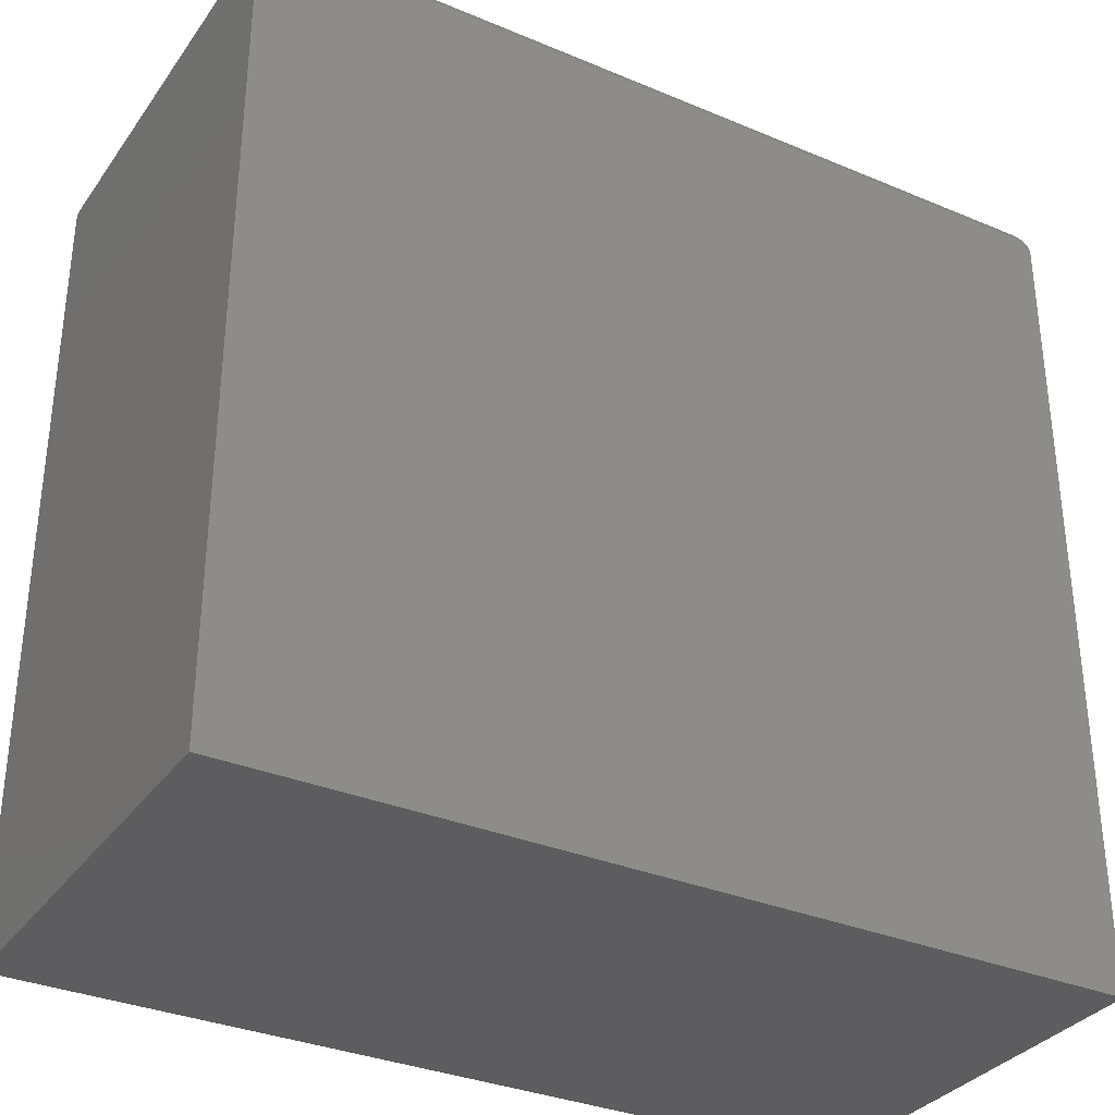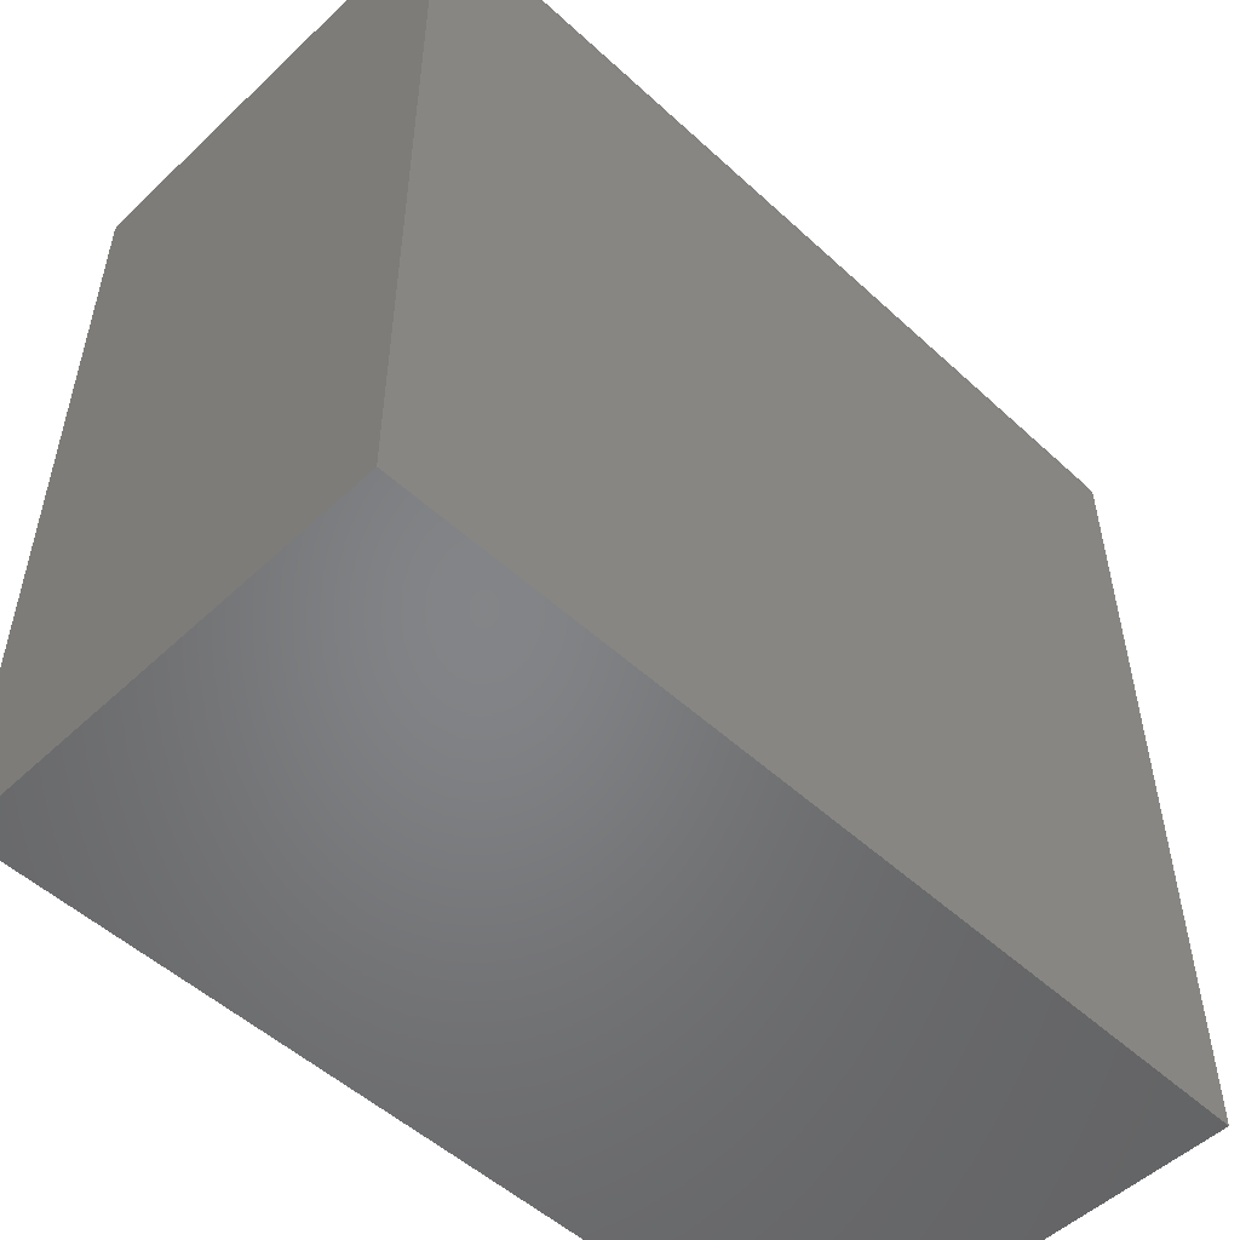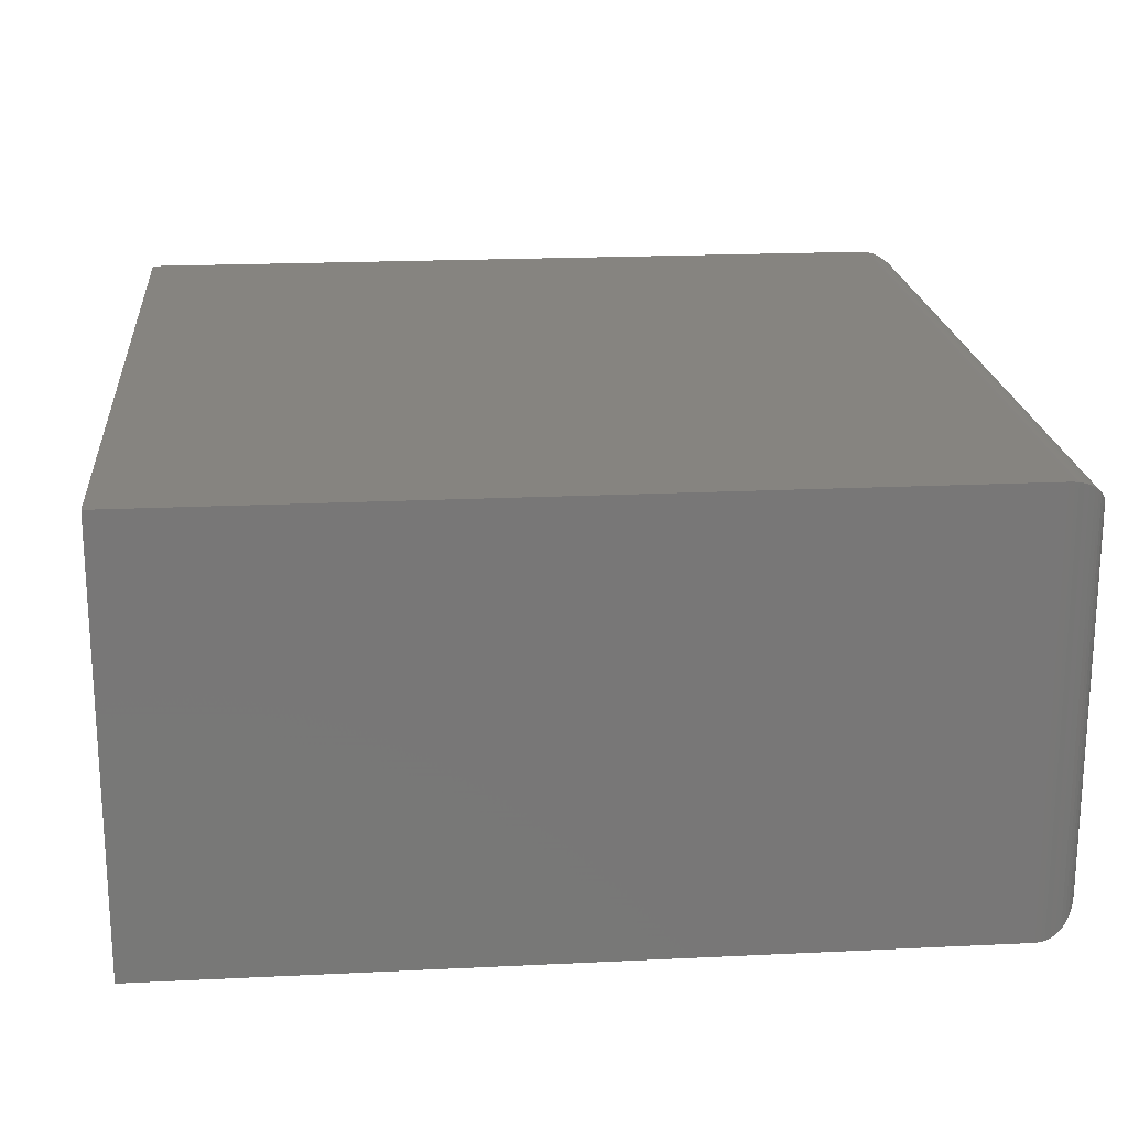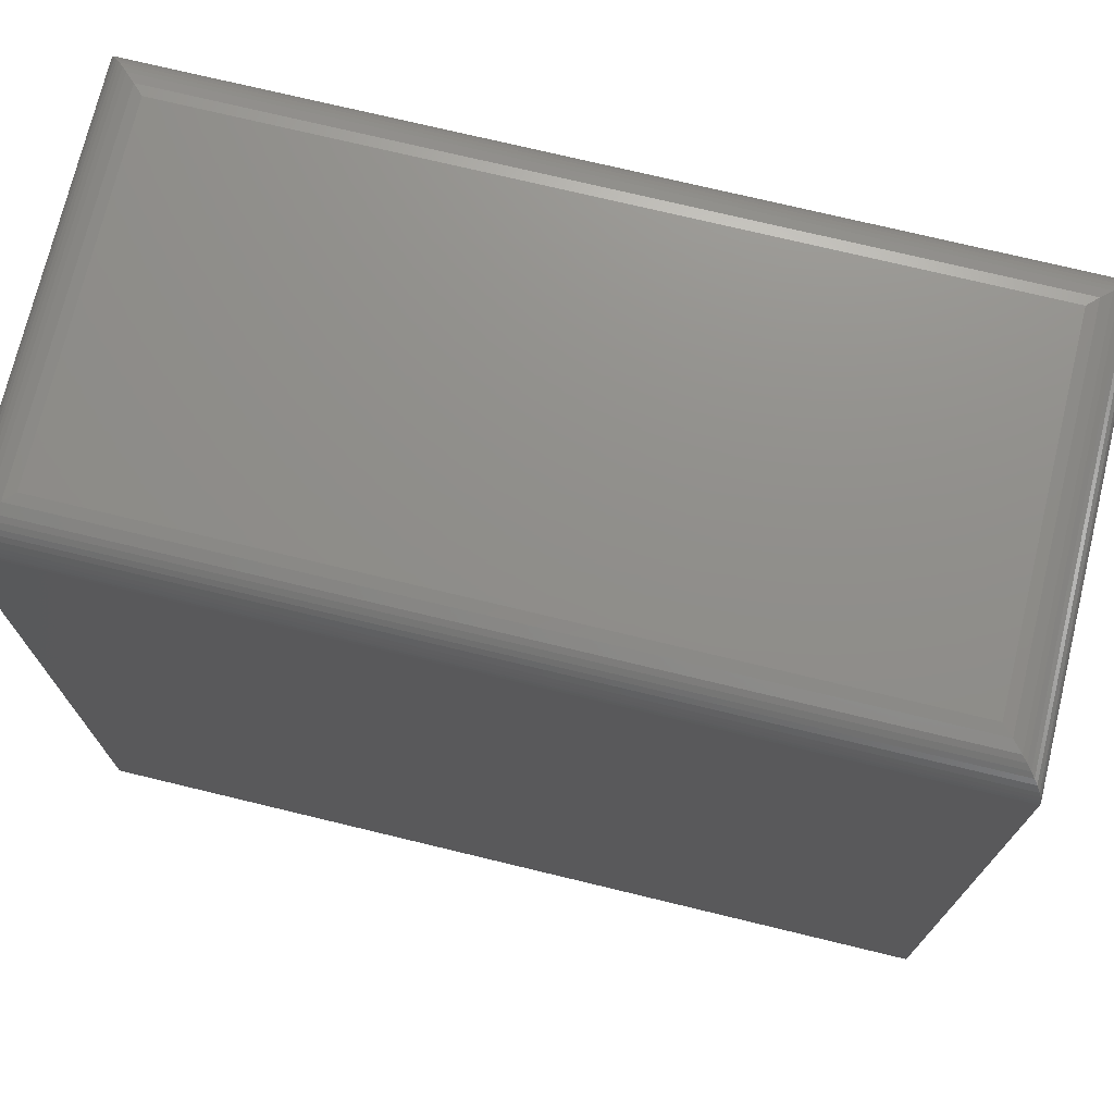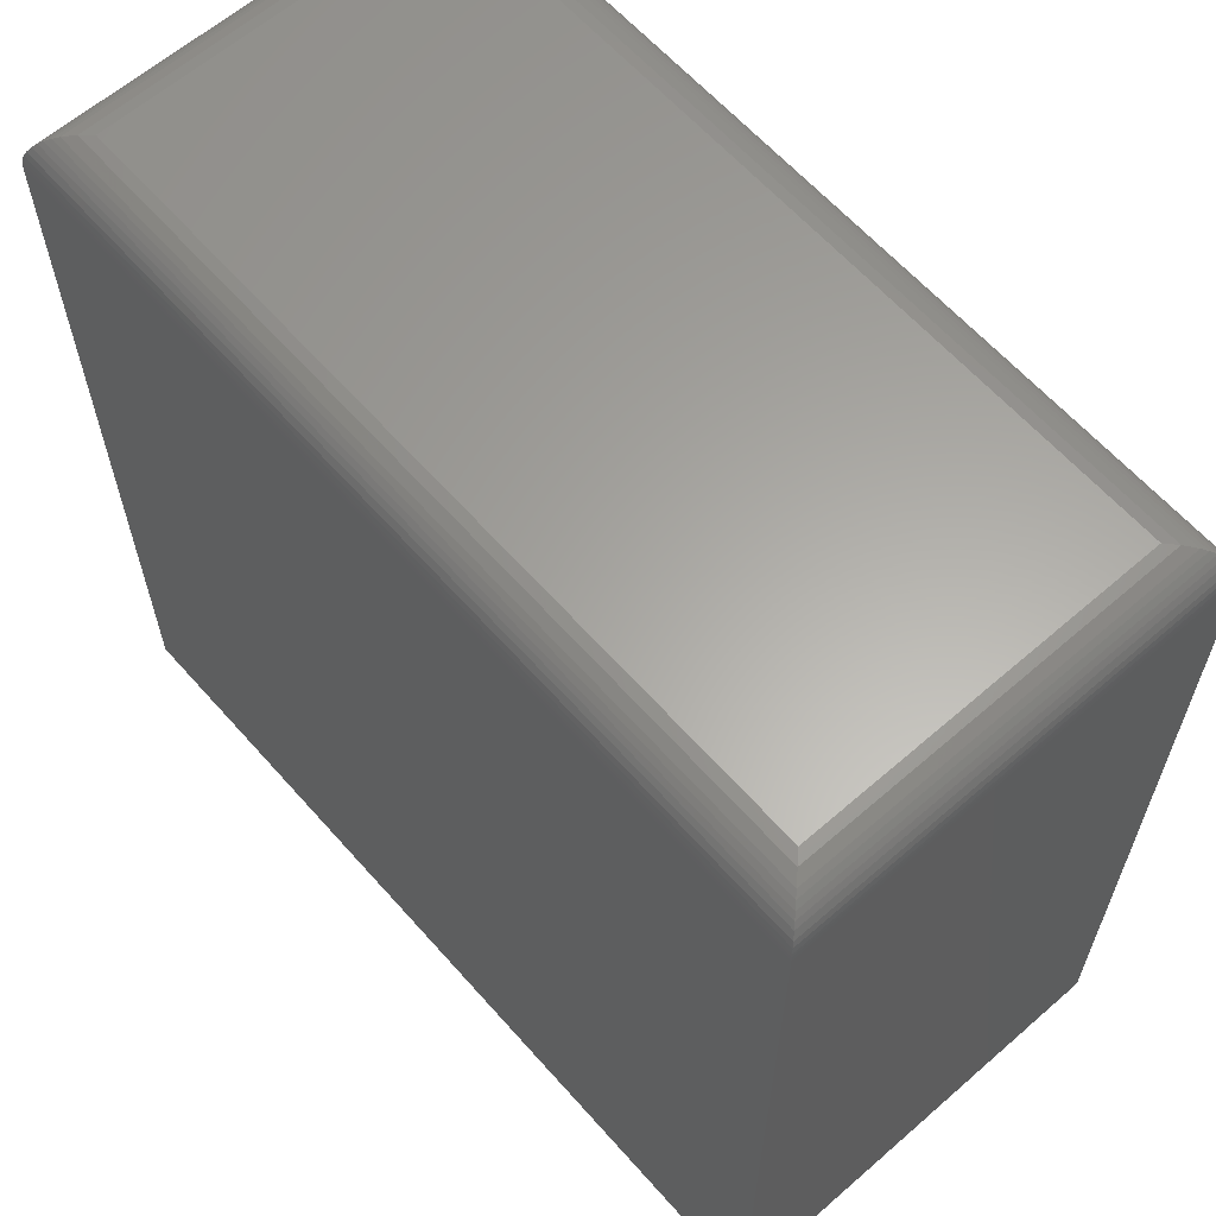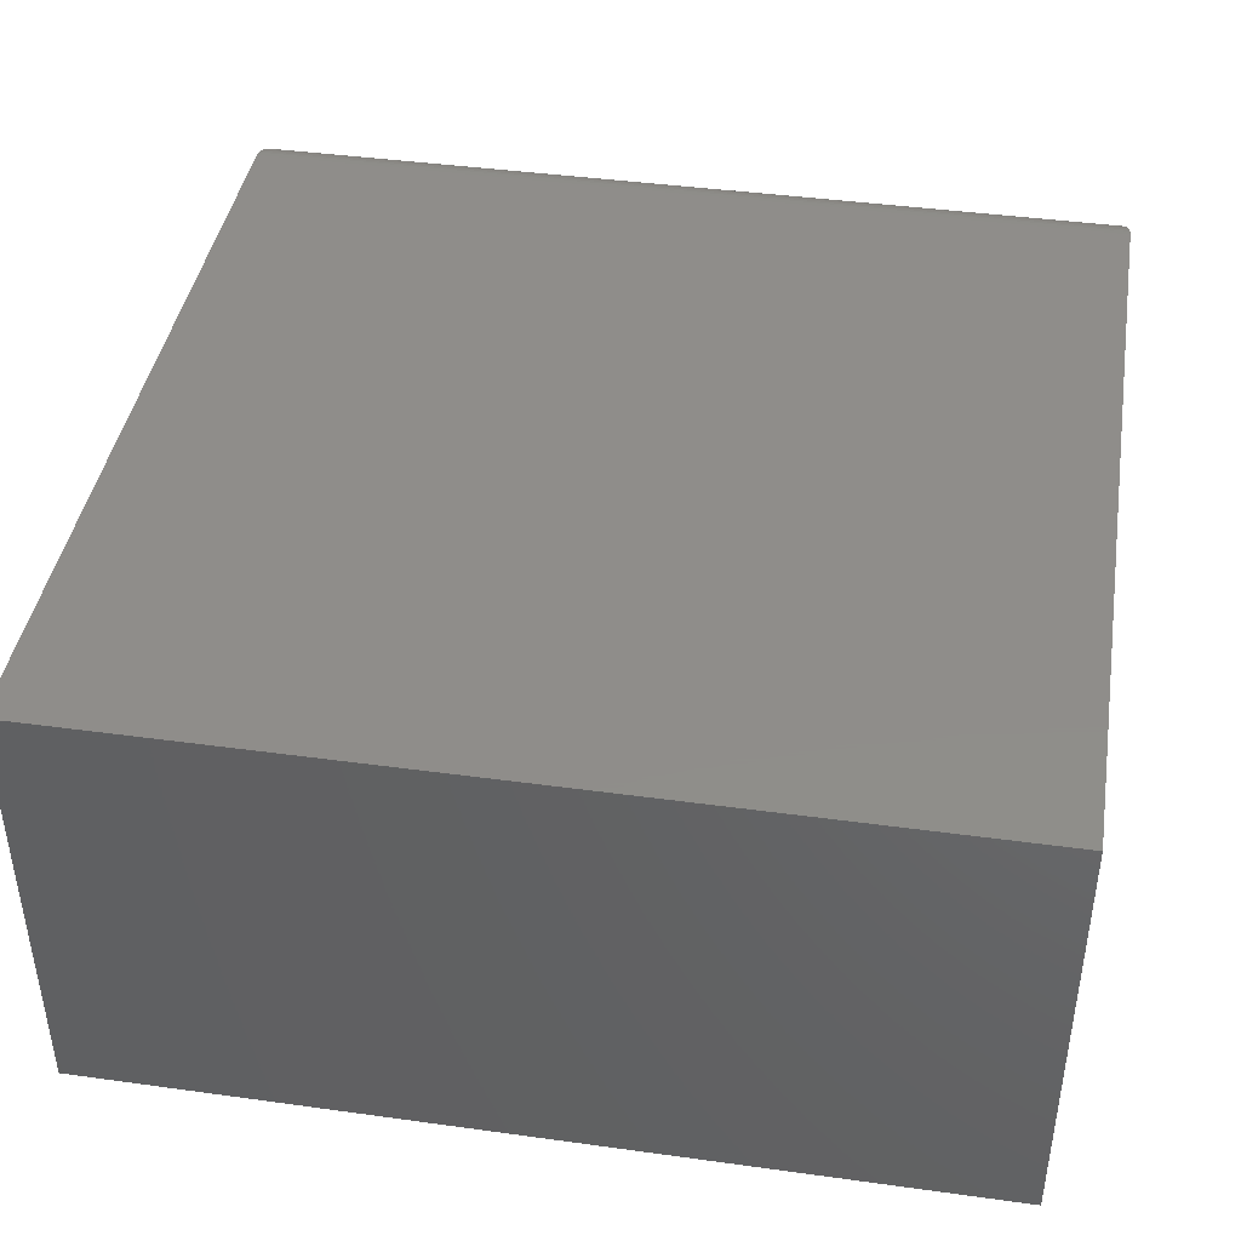
<metadata>
{"format":"stl","ext":"stl","renderer":"f3d","projection":"perspective","resolution":1024,"background":"white","views":[{"elev":-33.2,"azim":150.0,"up":"+Y"},{"elev":-52.1,"azim":135.3,"up":"+Y"},{"elev":20.1,"azim":84.9,"up":"+Z"},{"elev":73.3,"azim":13.6,"up":"+Y"},{"elev":62.3,"azim":48.6,"up":"+Y"},{"elev":42.0,"azim":9.4,"up":"+Z"}]}
</metadata>
<code>
# stl→obj: 52 verts, 100 faces
v 0.03906 2.168e-18 -0.3359
v 0.03906 1.887e-17 -0.03512
v 0.7109 2.168e-18 -0.3359
v 0.7109 1.887e-17 -0.03512
v 2.32e-17 -0.03906 0.003947
v 0 -0.03906 -0.375
v 2.32e-17 -0.75 0.003947
v 0 -0.75 -0.375
v 0.75 -0.03906 0.003947
v 0.75 -0.75 0.003947
v 0.75 -0.03906 -0.375
v 0.75 -0.75 -0.375
v 0.7197 -0.001 -0.3447
v 0.03028 -0.001 -0.3447
v 0.7282 -0.004012 -0.3532
v 0.02182 -0.004012 -0.3532
v 0.7325 -0.00648 -0.3575
v 0.01752 -0.00648 -0.3575
v 0.7366 -0.009586 -0.3616
v 0.01343 -0.009586 -0.3616
v 0.7399 -0.01288 -0.3649
v 0.01007 -0.01288 -0.3649
v 0.743 -0.01671 -0.368
v 0.007027 -0.01671 -0.368
v 0.7462 -0.02218 -0.3712
v 0.003838 -0.02218 -0.3712
v 0.7479 -0.02654 -0.3729
v 0.00206 -0.02654 -0.3729
v 0.7492 -0.03111 -0.3742
v 0.7497 -0.03423 -0.3747
v 0.0002996 -0.03423 -0.3747
v 0.0008186 -0.03111 -0.3742
v 0.03028 -0.001 -0.02633
v 0.02182 -0.004012 -0.01787
v 0.01752 -0.00648 -0.01357
v 0.01343 -0.009586 -0.009483
v 0.01007 -0.01288 -0.006127
v 0.007027 -0.01671 -0.00308
v 0.003838 -0.02218 0.0001096
v 0.00206 -0.02654 0.001887
v 0.0002996 -0.03423 0.003648
v 0.0008186 -0.03111 0.003129
v 0.7197 -0.001 -0.02633
v 0.7282 -0.004012 -0.01788
v 0.7325 -0.00648 -0.01357
v 0.7366 -0.009586 -0.009485
v 0.7399 -0.01288 -0.006127
v 0.743 -0.01671 -0.00308
v 0.7462 -0.02218 0.0001096
v 0.7479 -0.02654 0.001887
v 0.7497 -0.03423 0.003648
v 0.7492 -0.03111 0.003129
f 1 2 3
f 3 2 4
f 5 6 7
f 7 6 8
f 9 5 10
f 10 5 7
f 11 9 12
f 12 9 10
f 6 11 8
f 8 11 12
f 1 13 14
f 1 3 13
f 14 13 15
f 14 15 16
f 16 15 17
f 16 17 18
f 18 17 19
f 18 19 20
f 20 19 21
f 20 21 22
f 22 21 23
f 22 23 24
f 24 23 25
f 24 25 26
f 26 25 27
f 26 27 28
f 28 27 29
f 11 6 30
f 30 6 31
f 30 31 29
f 29 31 32
f 29 32 28
f 2 14 33
f 2 1 14
f 33 14 16
f 33 16 34
f 34 16 18
f 34 18 35
f 35 18 20
f 35 20 36
f 36 20 22
f 36 22 37
f 37 22 24
f 37 24 38
f 38 24 26
f 38 26 39
f 39 26 28
f 39 28 40
f 40 28 32
f 6 5 31
f 31 5 41
f 31 41 32
f 32 41 42
f 32 42 40
f 4 33 43
f 4 2 33
f 43 33 34
f 43 34 44
f 44 34 35
f 44 35 45
f 45 35 36
f 45 36 46
f 46 36 37
f 46 37 47
f 47 37 38
f 47 38 48
f 48 38 39
f 48 39 49
f 49 39 40
f 49 40 50
f 50 40 42
f 5 9 41
f 41 9 51
f 41 51 42
f 42 51 52
f 42 52 50
f 3 43 13
f 3 4 43
f 13 43 44
f 13 44 15
f 15 44 45
f 15 45 17
f 17 45 46
f 17 46 19
f 19 46 47
f 19 47 21
f 21 47 48
f 21 48 23
f 23 48 49
f 23 49 25
f 25 49 50
f 25 50 27
f 27 50 52
f 9 11 51
f 51 11 30
f 51 30 52
f 52 30 29
f 52 29 27
f 8 12 7
f 7 12 10

</code>
